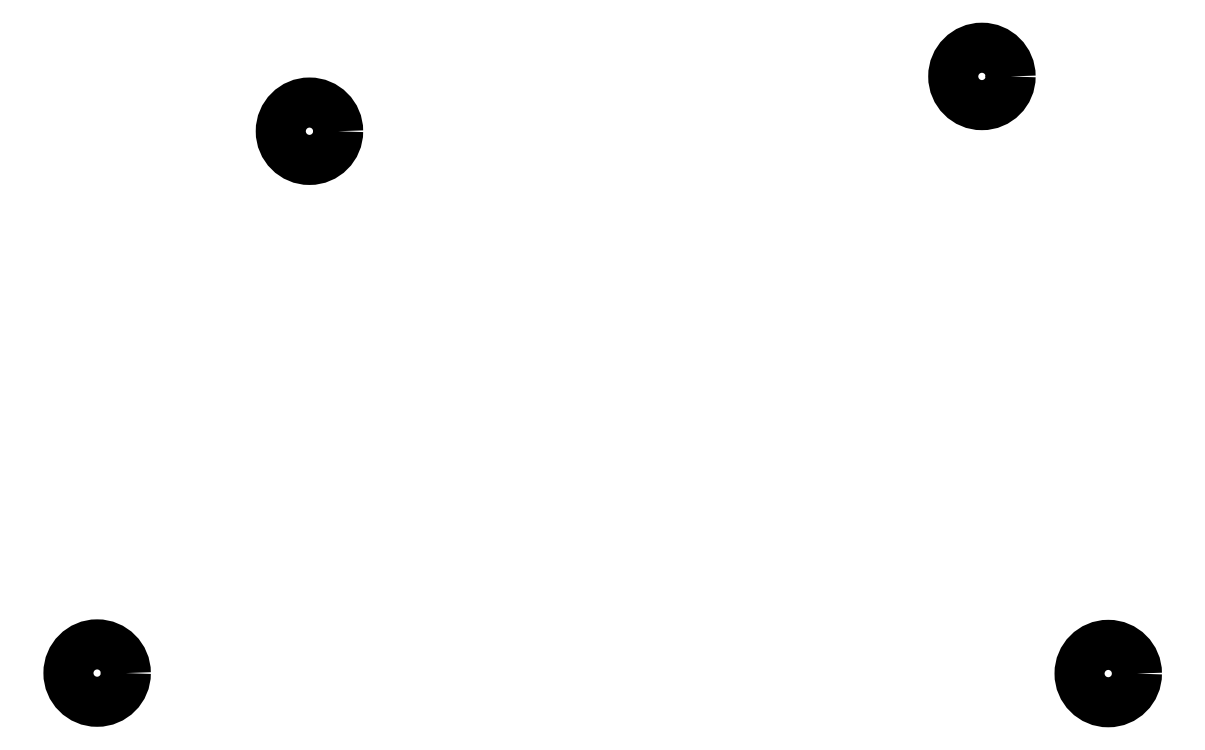
<metadata>
{"format":"dxf","ext":"dxf","renderer":"ezdxf+matplotlib","layout":"modelspace","background":"white","min_lineweight":24,"dpi":150}
</metadata>
<code>
0
SECTION
2
ENTITIES
0
CIRCLE
8
0
10
138.3
20
-29.87
40
2.5
0
CIRCLE
8
0
10
119.8
20
-77.06
40
2.5
0
CIRCLE
8
0
10
207.9
20
-77.1
40
2.5
0
CIRCLE
8
0
10
196.9
20
-25.1
40
2.5
0
ENDSEC
0
EOF

</code>
